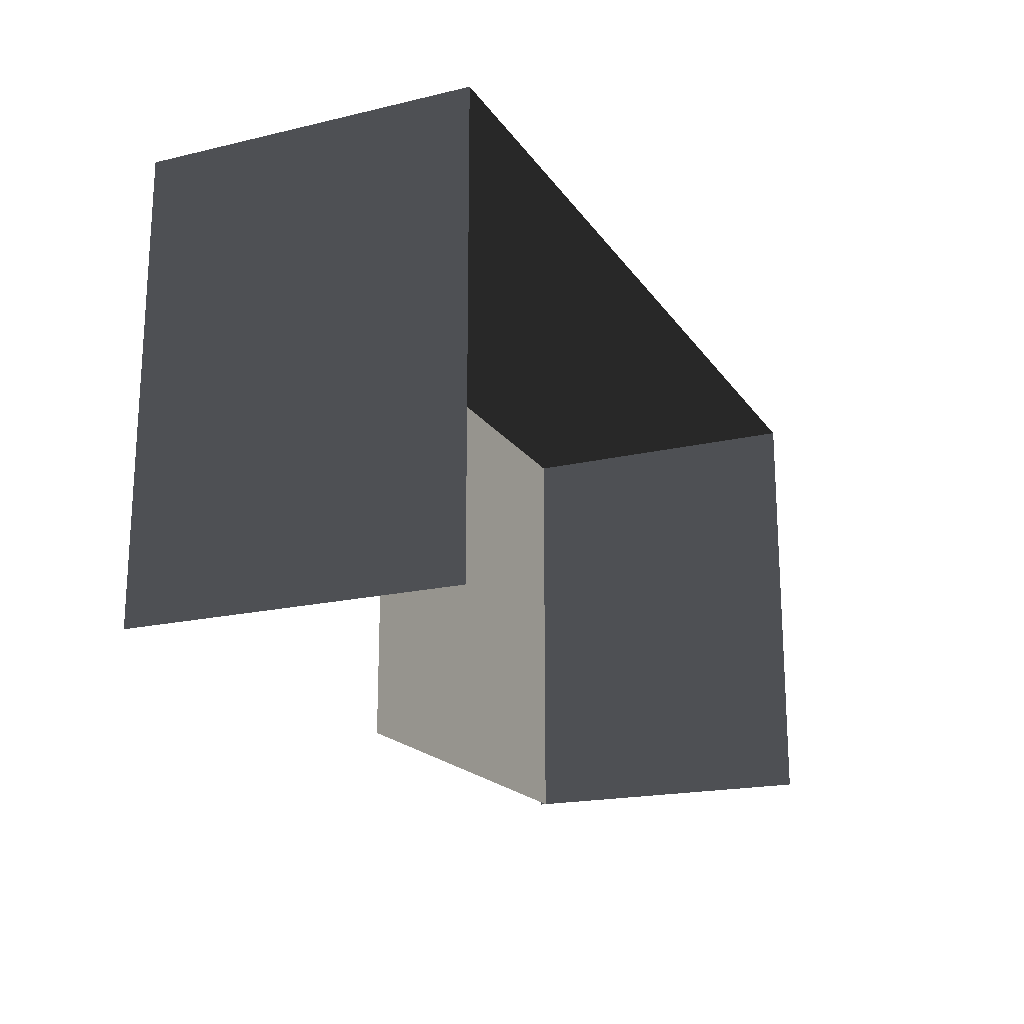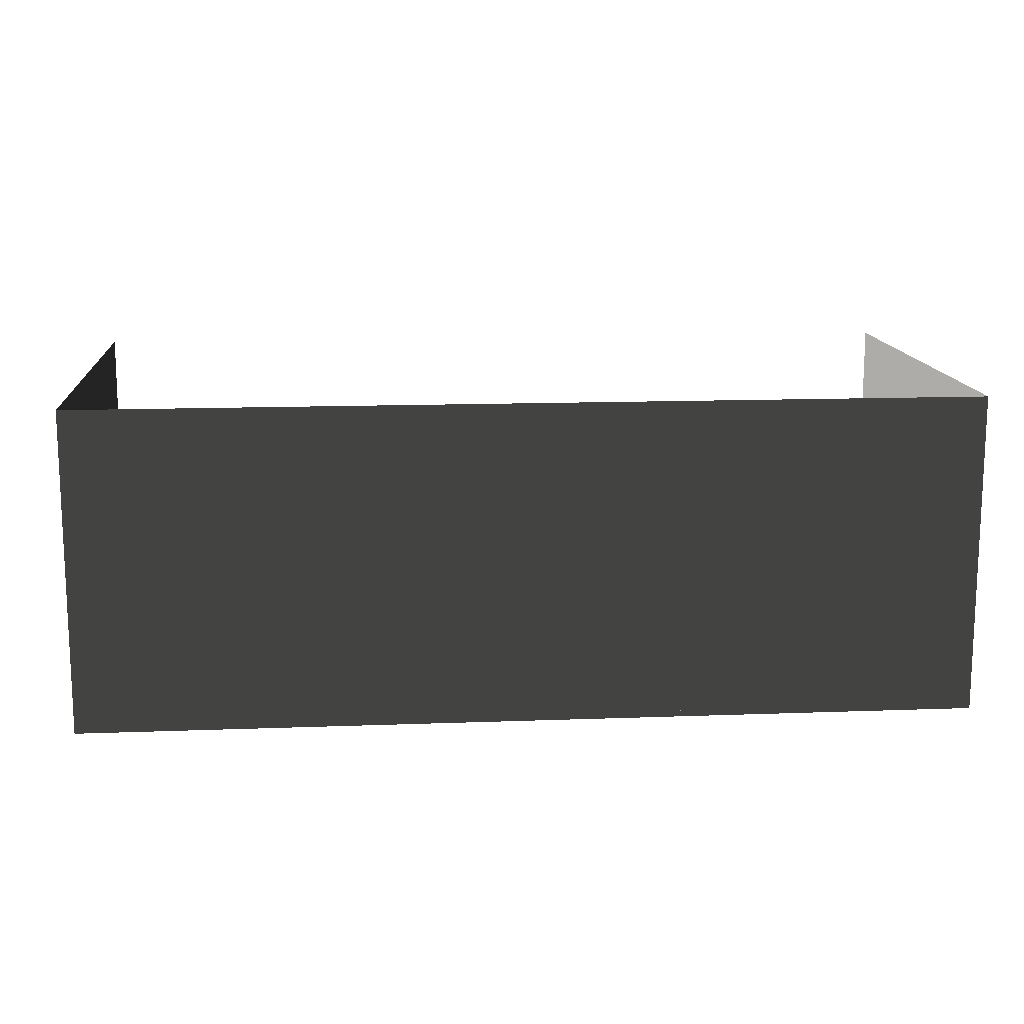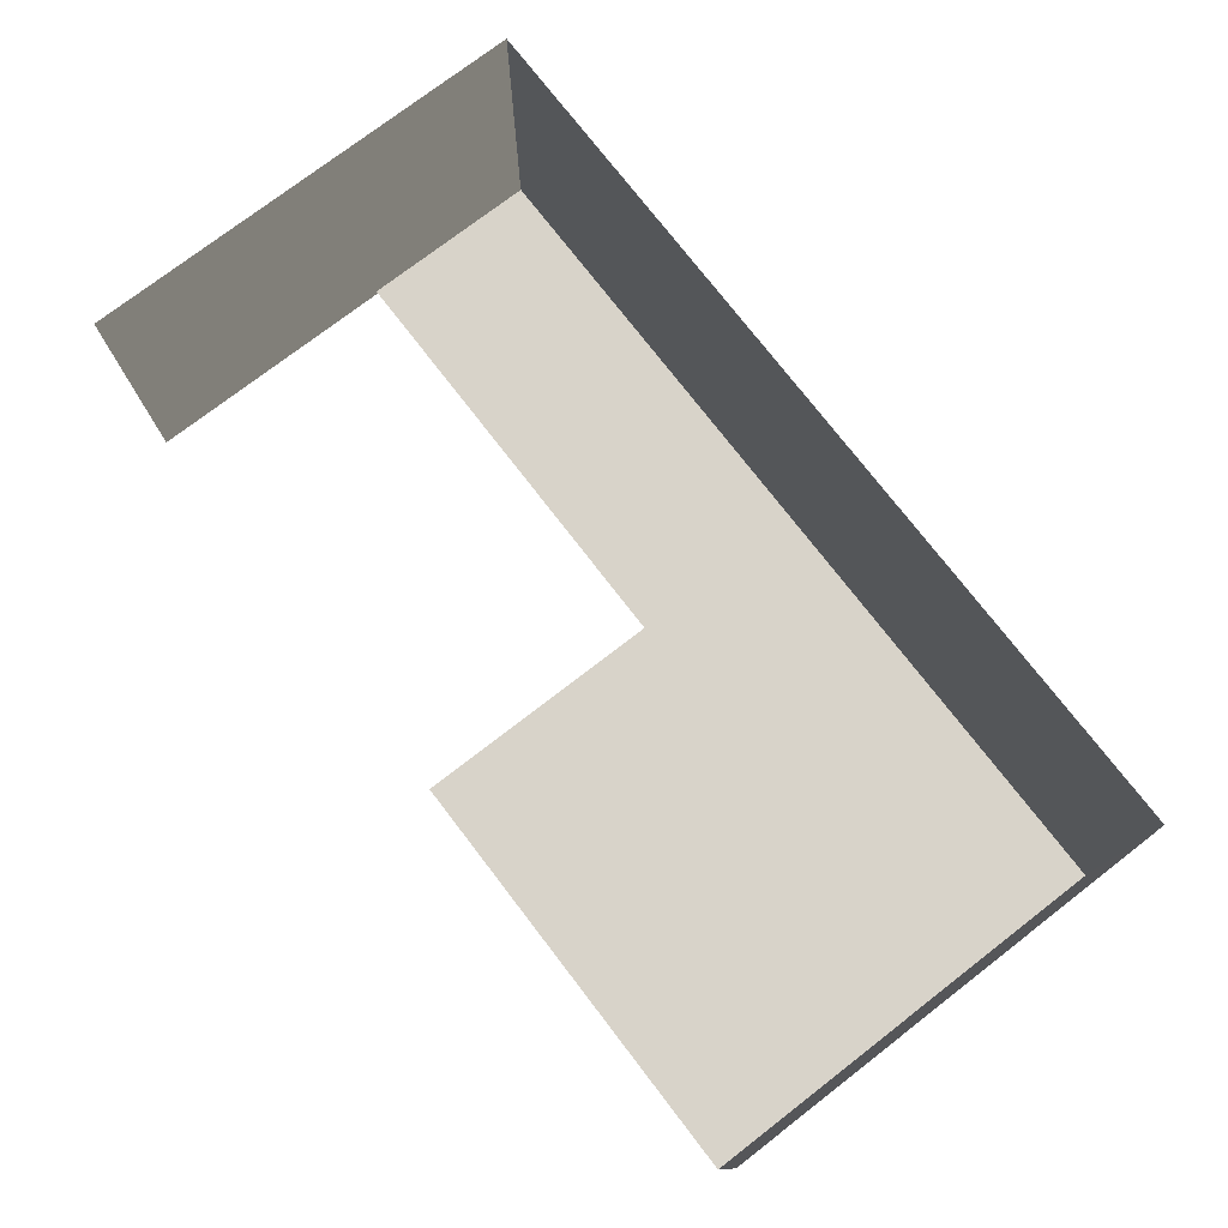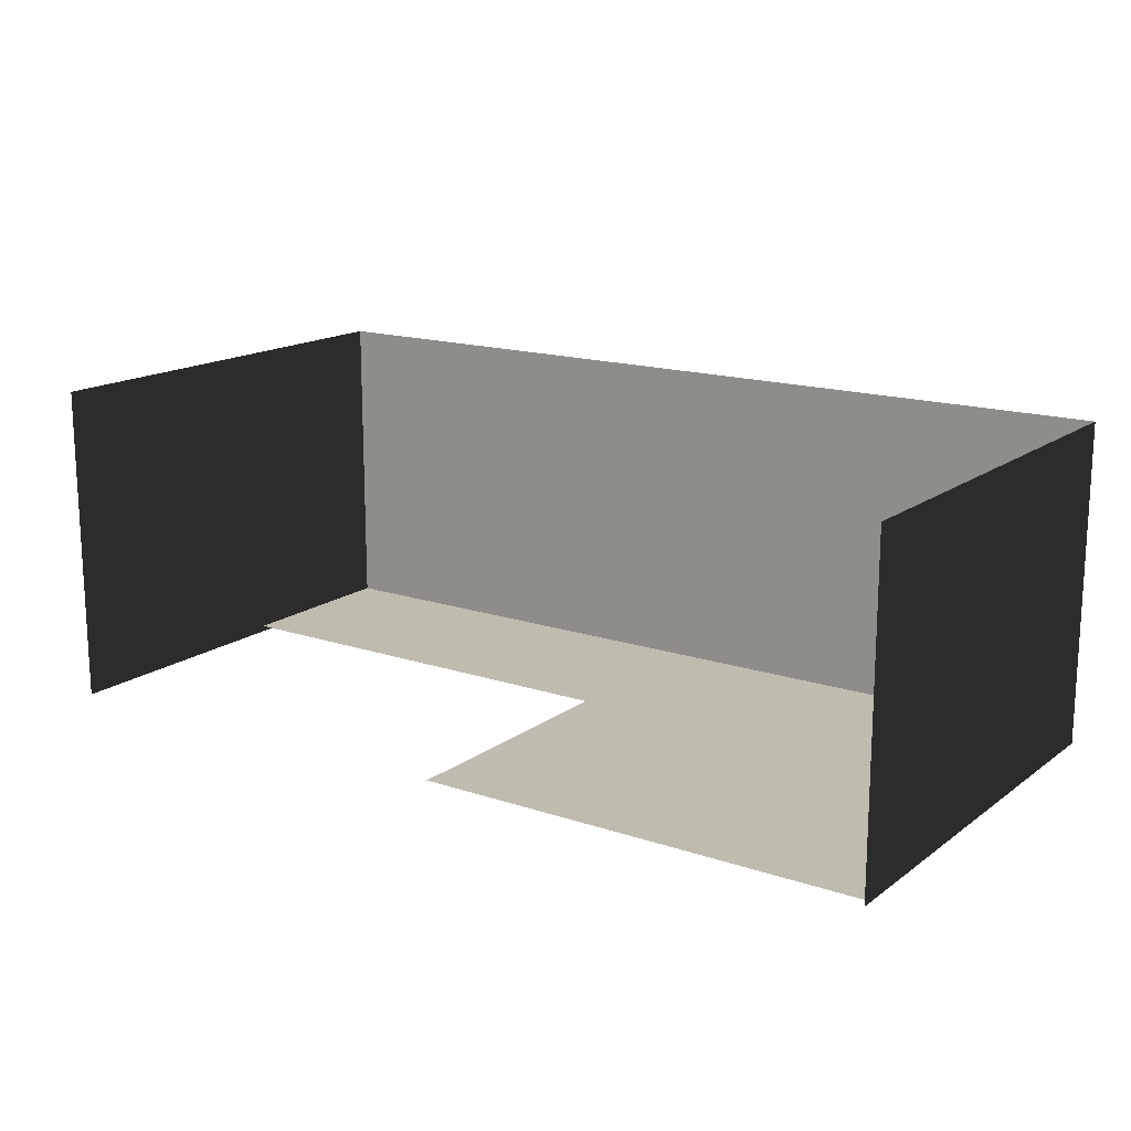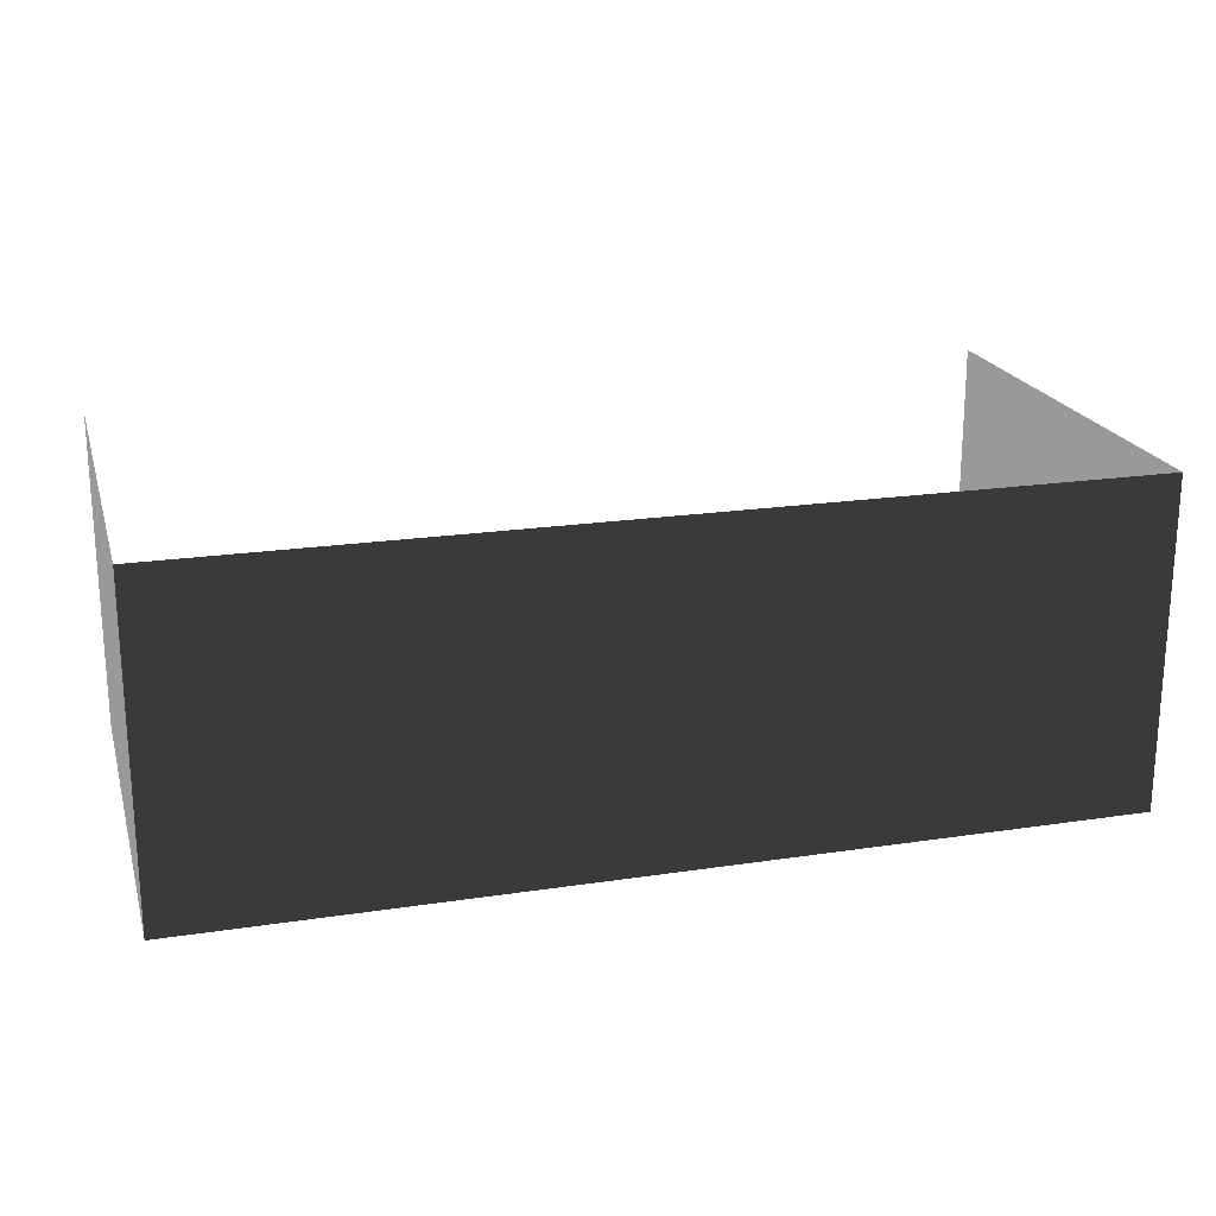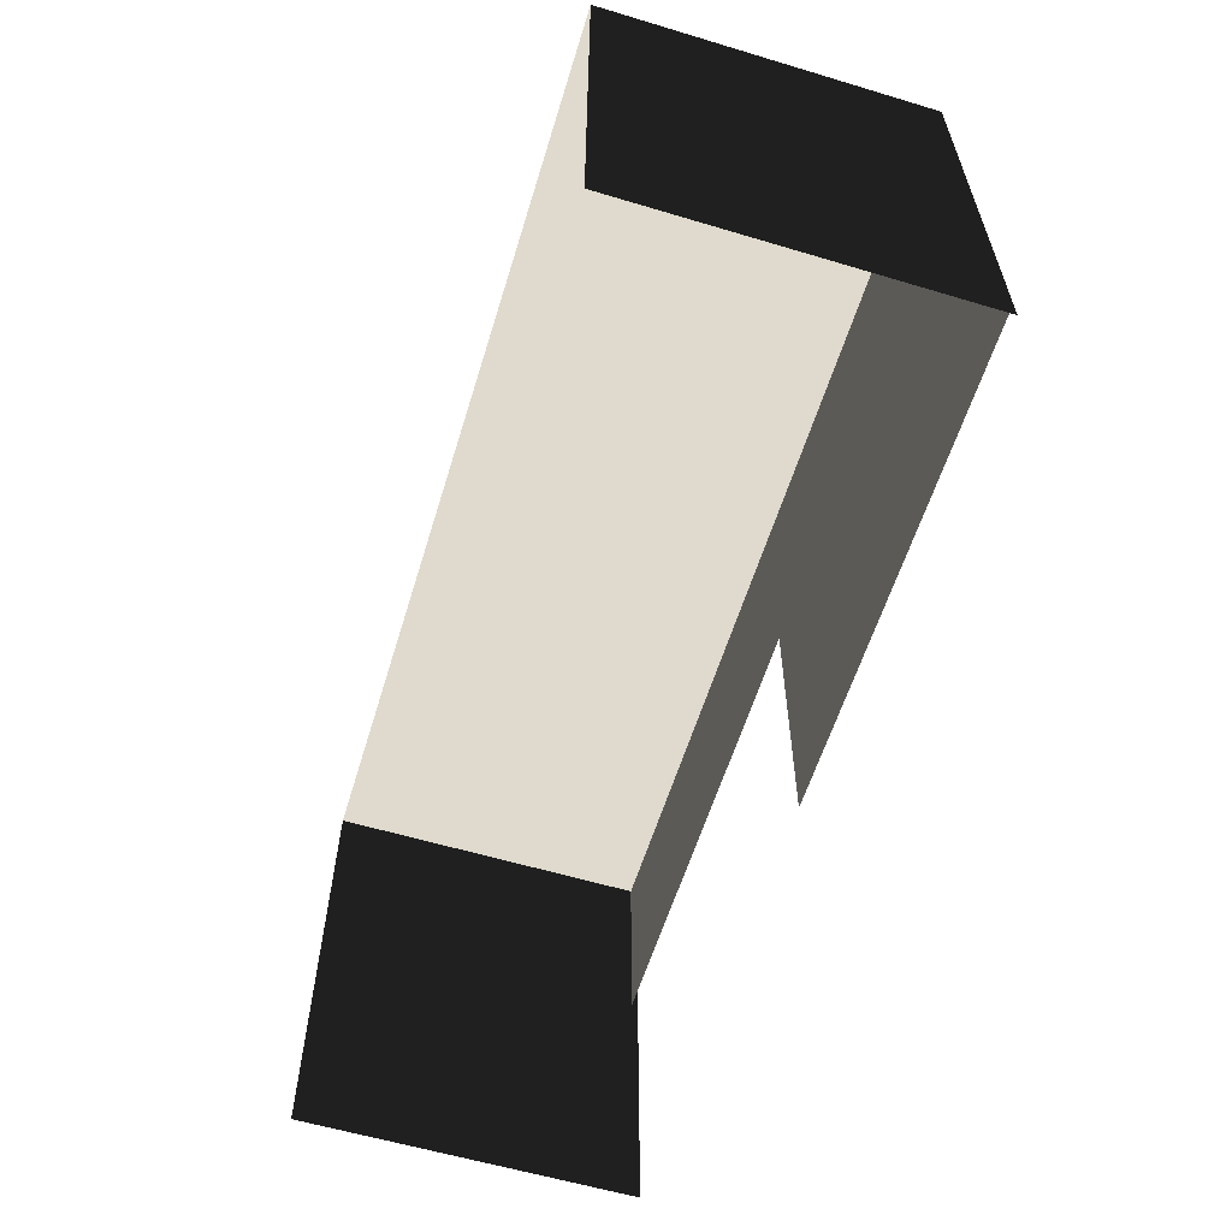
<metadata>
{"format":"obj","ext":"obj","renderer":"f3d","projection":"perspective","resolution":1024,"background":"white","views":[{"elev":-19.0,"azim":114.1,"up":"+Z"},{"elev":13.5,"azim":-4.8,"up":"+Y"},{"elev":75.8,"azim":-127.6,"up":"+Y"},{"elev":16.0,"azim":-145.3,"up":"+Y"},{"elev":20.6,"azim":-15.3,"up":"+Y"},{"elev":-59.3,"azim":-107.1,"up":"+Z"}]}
</metadata>
<code>
v -1.43 -4.768e-07 1.422
v -1.43 -4.768e-07 -2.626e-16
v -2.612e-16 -4.768e-07 1.422
v -1.533e-16 -4.768e-07 0.8348
v 0 -4.768e-07 0
v 1.421 -4.768e-07 0.8348
v 1.421 -4.768e-07 1.422
v -2.612e-16 -4.768e-07 1.422
v -1.533e-16 -4.768e-07 0.8348
v -1.43 -4.768e-07 1.422
v -2.612e-16 -4.768e-07 1.422
v -1.43 -4.768e-07 -2.626e-16
v -1.533e-16 -4.768e-07 0.8348
v 0 -4.768e-07 0
v 1.421 -4.768e-07 0.8348
v -1.533e-16 -4.768e-07 0.8348
v -2.612e-16 -4.768e-07 1.422
v 1.421 -4.768e-07 1.422
v -1.43 -0.01964 1.422
v -1.43 1.002 1.422
v -0.009277 1.002 1.422
v -0.009277 -0.01964 1.422
v 1.421 -0.01964 1.422
v 1.421 1.002 1.422
v 1.421 1.002 2.61e-16
v 1.421 -0.01964 2.61e-16
v -1.43 -0.01964 -2.626e-16
v -1.43 1.002 -2.626e-16
v -1.43 1.002 1.422
v -1.43 -0.01964 1.422
v -0.009277 1.002 1.422
v 1.421 1.002 1.422
v 1.421 -0.01964 1.422
v -0.009277 -0.01964 1.422
v -1.43 -0.01964 1.422
v -0.009277 -0.01964 1.422
v -0.009277 1.002 1.422
v -1.43 1.002 1.422
v 1.421 -0.01964 1.422
v 1.421 -0.01964 2.61e-16
v 1.421 1.002 2.61e-16
v 1.421 1.002 1.422
v -1.43 -0.01964 -2.626e-16
v -1.43 -0.01964 1.422
v -1.43 1.002 1.422
v -1.43 1.002 -2.626e-16
v -0.009277 1.002 1.422
v -0.009277 -0.01964 1.422
v 1.421 -0.01964 1.422
v 1.421 1.002 1.422
g Evac1_alpha_2956_135
f 1 3 2
f 3 4 2
f 4 5 2
f 6 8 7
f 6 9 8
f 10 12 11
f 11 12 13
f 13 12 14
f 15 17 16
f 15 18 17
f 19 21 20
f 19 22 21
f 23 25 24
f 23 26 25
f 27 29 28
f 27 30 29
f 31 33 32
f 31 34 33
f 35 37 36
f 35 38 37
f 39 41 40
f 39 42 41
f 43 45 44
f 43 46 45
f 47 49 48
f 47 50 49

</code>
